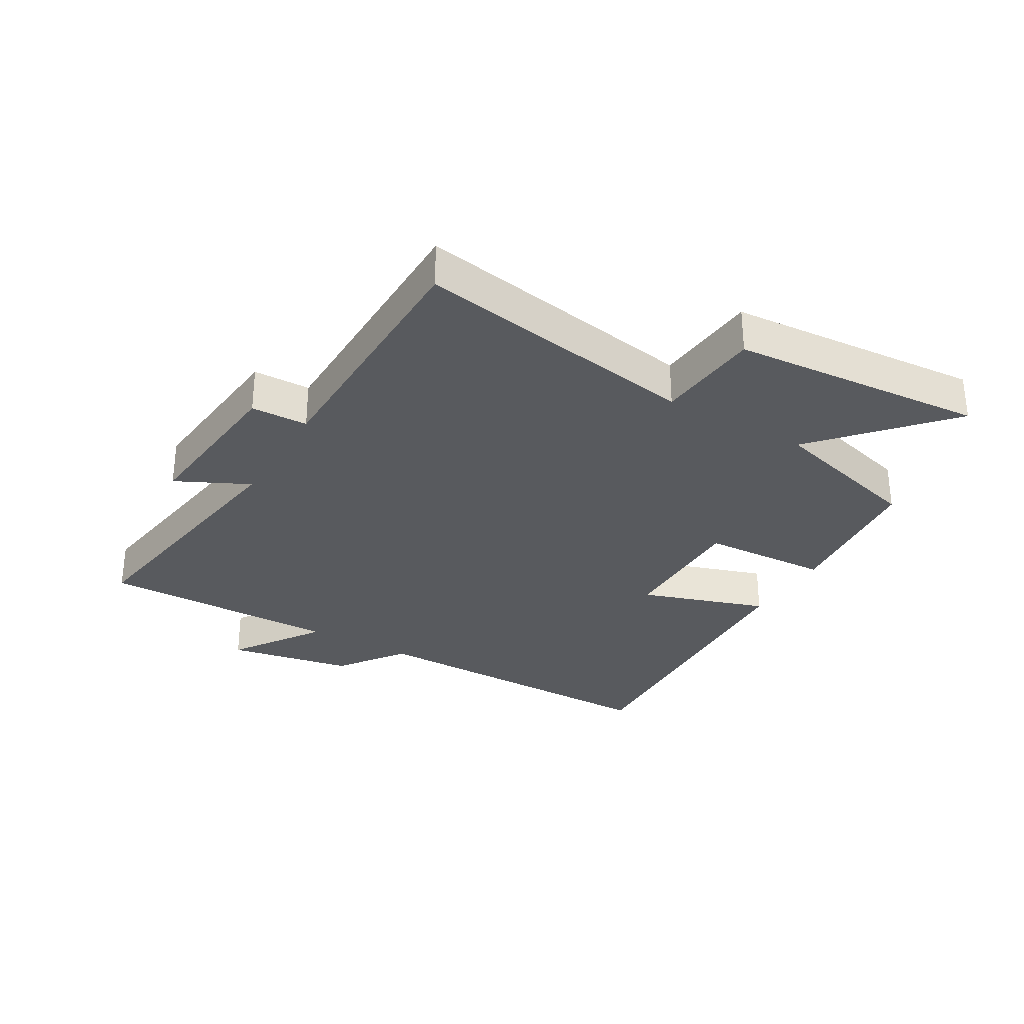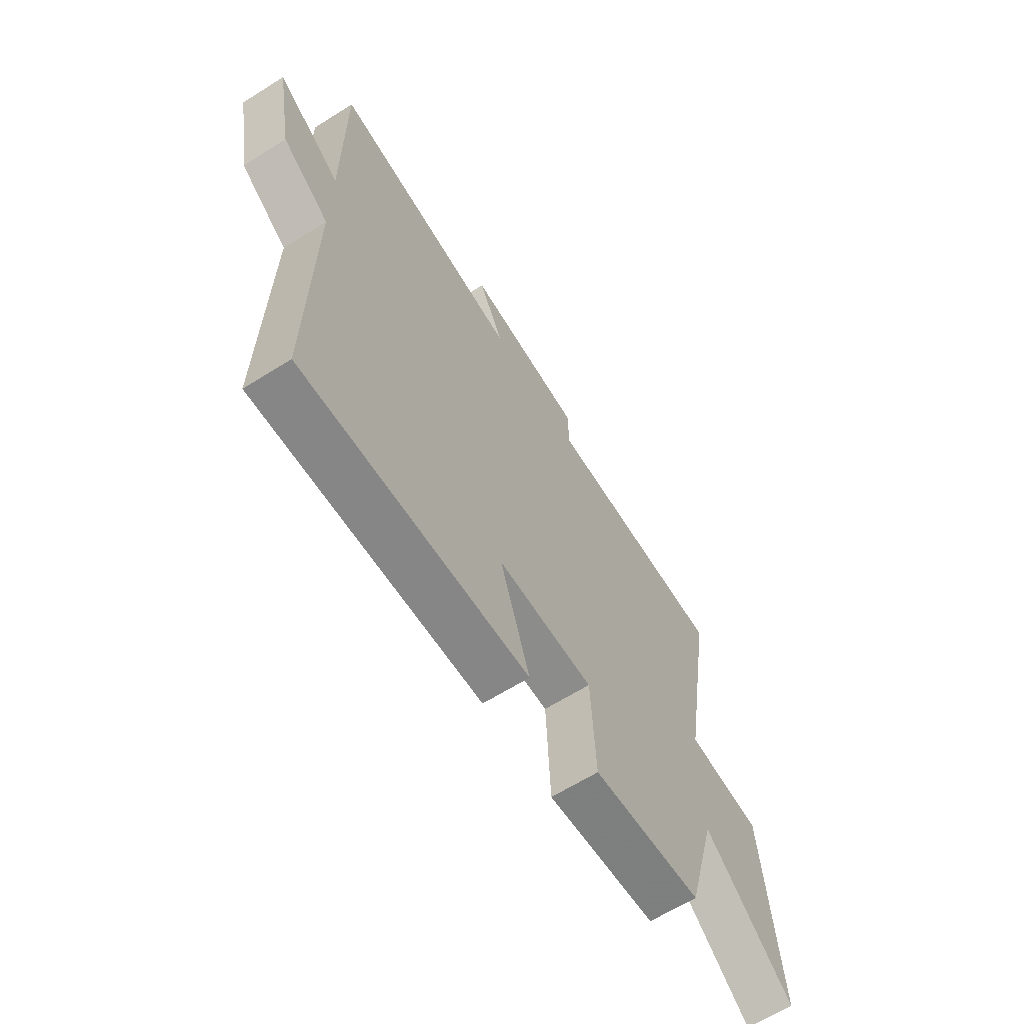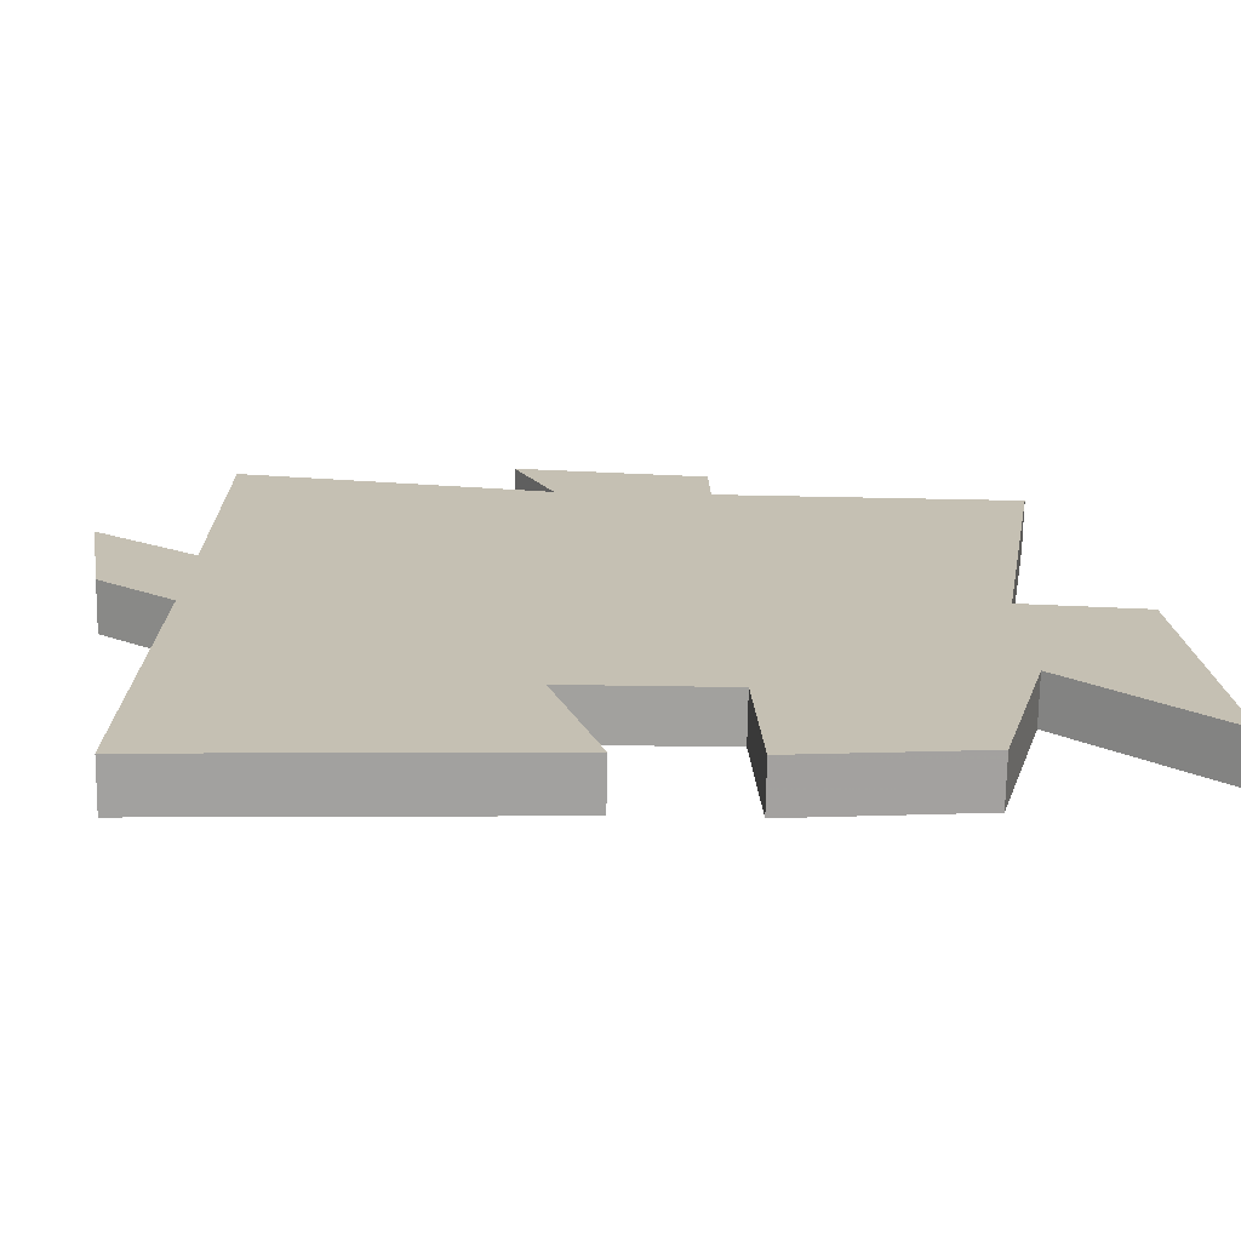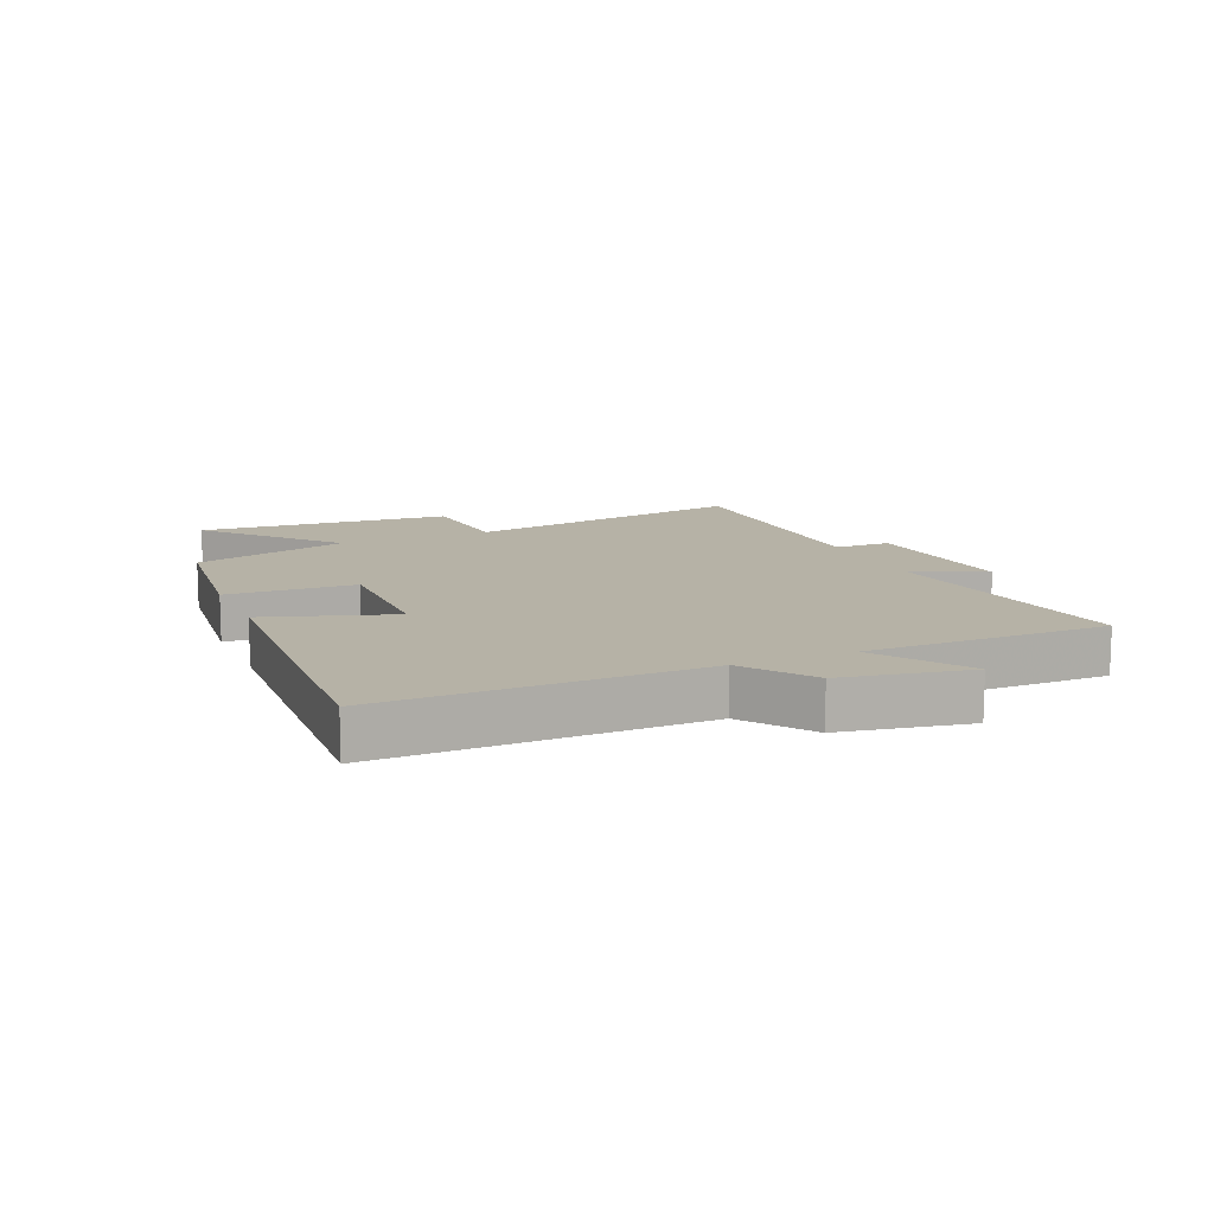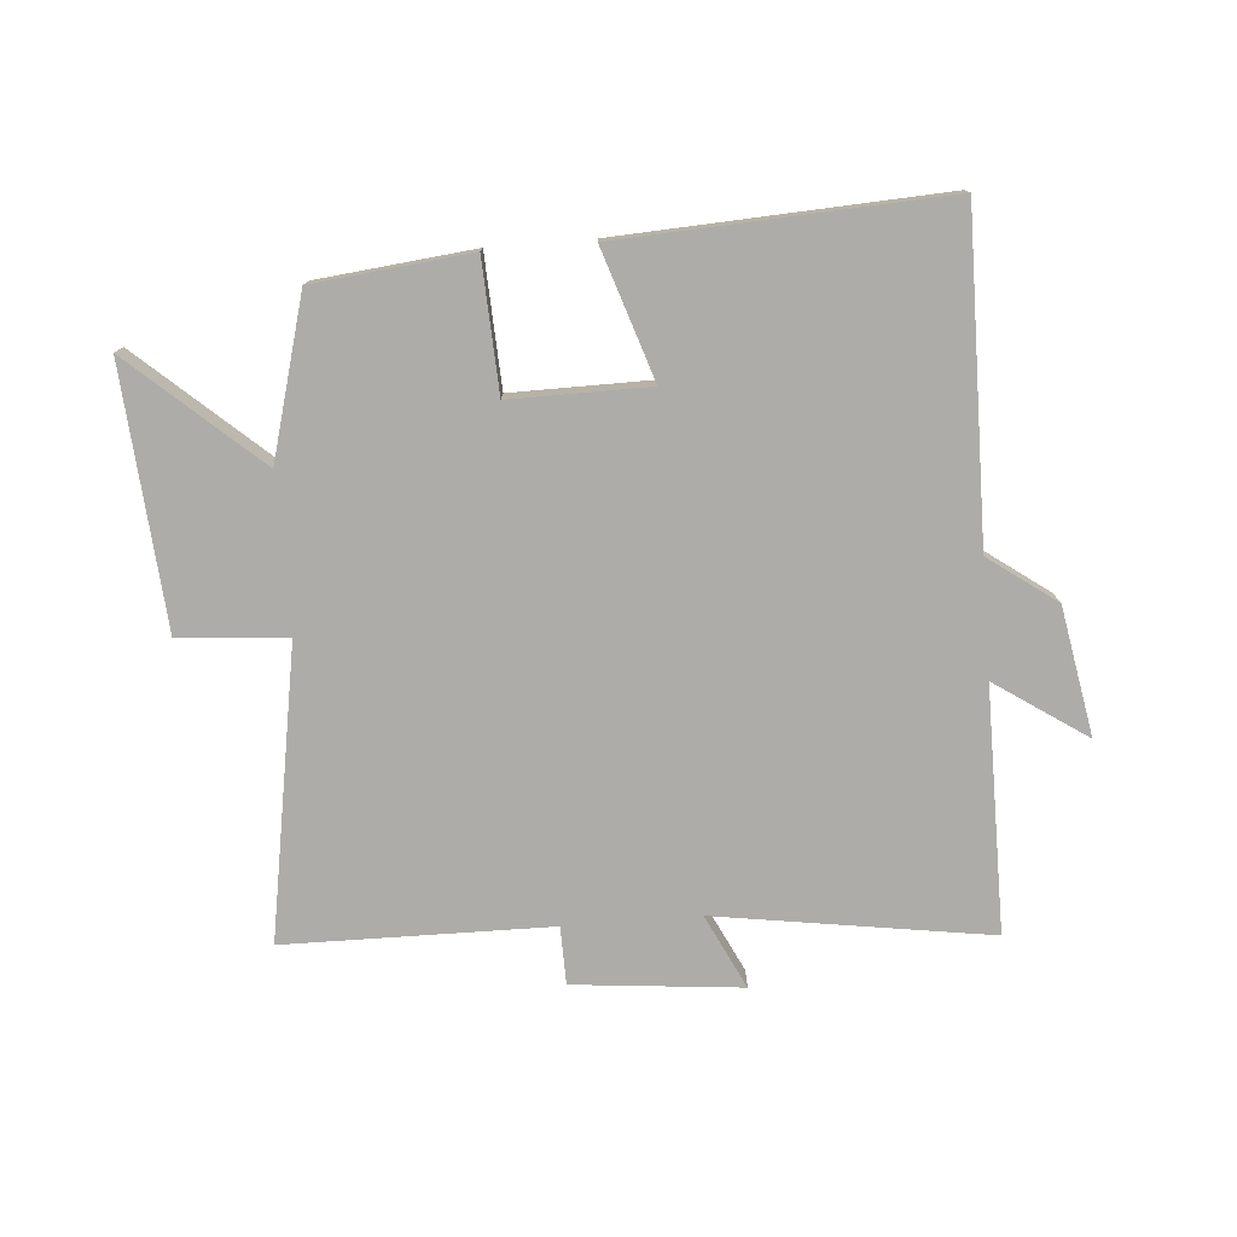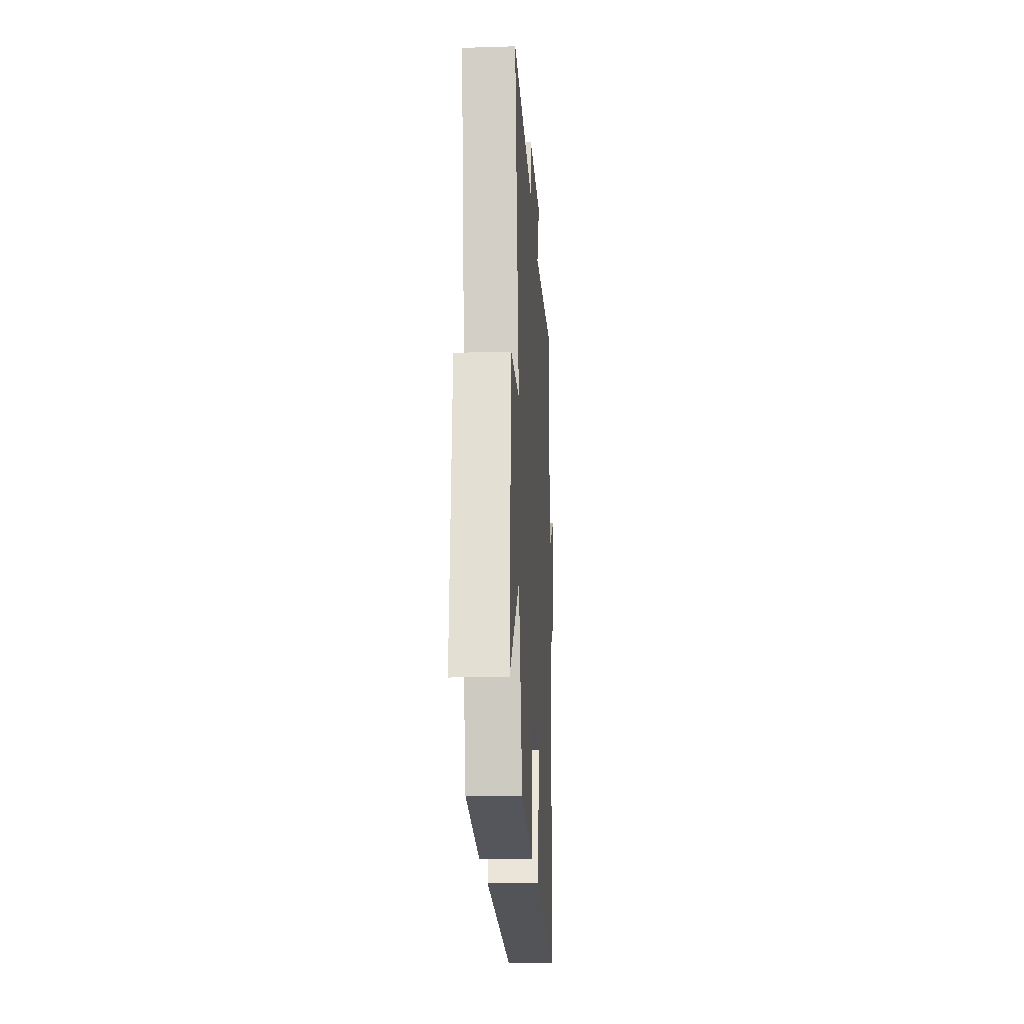
<metadata>
{"format":"obj","ext":"obj","renderer":"f3d","projection":"perspective","resolution":1024,"background":"white","views":[{"elev":-30.7,"azim":59.7,"up":"+Y"},{"elev":-64.5,"azim":-57.7,"up":"+Z"},{"elev":-72.0,"azim":-1.0,"up":"+Z"},{"elev":12.2,"azim":-113.3,"up":"+Y"},{"elev":-76.7,"azim":-175.5,"up":"+Y"},{"elev":-20.1,"azim":93.2,"up":"+Z"}]}
</metadata>
<code>
v -0.502 0.07 0.566
v -0.062 0.07 0.5
v -0.12 0.07 0.619
v 0.15 0.07 0.593
v 0.152 0.07 0.5
v 0.579 0.07 0.496
v 0.5 0.07 0.03
v 0.673 0.07 0.016
v 0.705 0.07 -0.4
v 0.5 0.07 -0.218
v 0.43 0.07 -0.473
v 0.179 0.07 -0.5
v 0.169 0.07 -0.291
v -0.053 0.07 -0.293
v 0.015 0.07 -0.5
v -0.505 0.07 -0.527
v -0.5 0.07 -0.013
v -0.609 0.07 0.066
v -0.647 0.07 0.272
v -0.5 0.07 0.173
v -0.502 0 0.566
v -0.062 0 0.5
v -0.12 0 0.619
v 0.15 0 0.593
v 0.152 0 0.5
v 0.579 0 0.496
v 0.5 0 0.03
v 0.673 0 0.016
v 0.705 0 -0.4
v 0.5 0 -0.218
v 0.43 0 -0.473
v 0.179 0 -0.5
v 0.169 0 -0.291
v -0.053 0 -0.293
v 0.015 0 -0.5
v -0.505 0 -0.527
v -0.5 0 -0.013
v -0.609 0 0.066
v -0.647 0 0.272
v -0.5 0 0.173
f 17 18 19 20
f 14 15 16 17
f 13 14 17 20
f 10 11 12 13
f 10 13 20 1
f 7 8 9 10
f 5 6 7
f 5 7 10
f 2 3 4 5
f 2 5 10
f 1 2 10
f 40 39 38 37
f 37 36 35 34
f 40 37 34 33
f 33 32 31 30
f 21 40 33 30
f 30 29 28 27
f 27 26 25
f 30 27 25
f 25 24 23 22
f 30 25 22
f 30 22 21
f 1 21 22 2
f 2 22 23 3
f 3 23 24 4
f 4 24 25 5
f 5 25 26 6
f 6 26 27 7
f 7 27 28 8
f 8 28 29 9
f 9 29 30 10
f 10 30 31 11
f 11 31 32 12
f 12 32 33 13
f 13 33 34 14
f 14 34 35 15
f 15 35 36 16
f 16 36 37 17
f 17 37 38 18
f 18 38 39 19
f 19 39 40 20
f 20 40 21 1

</code>
